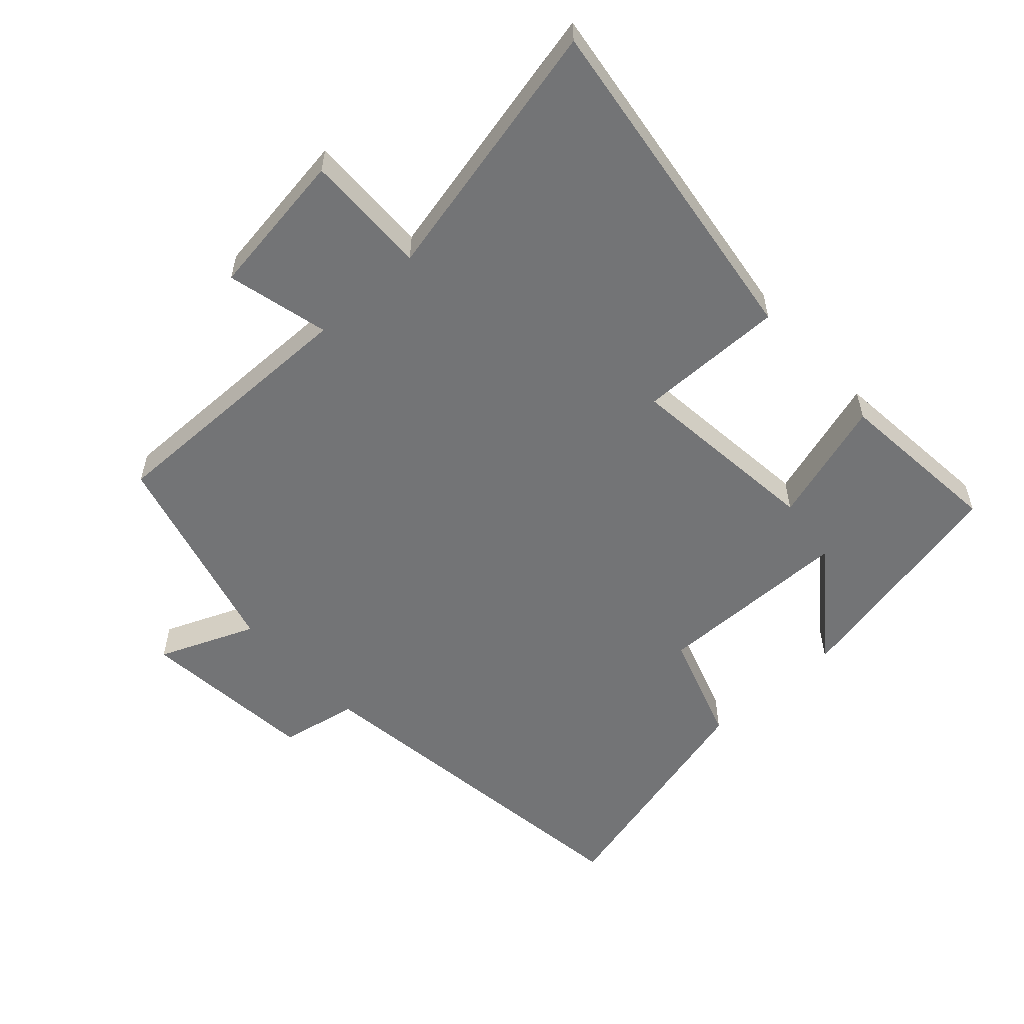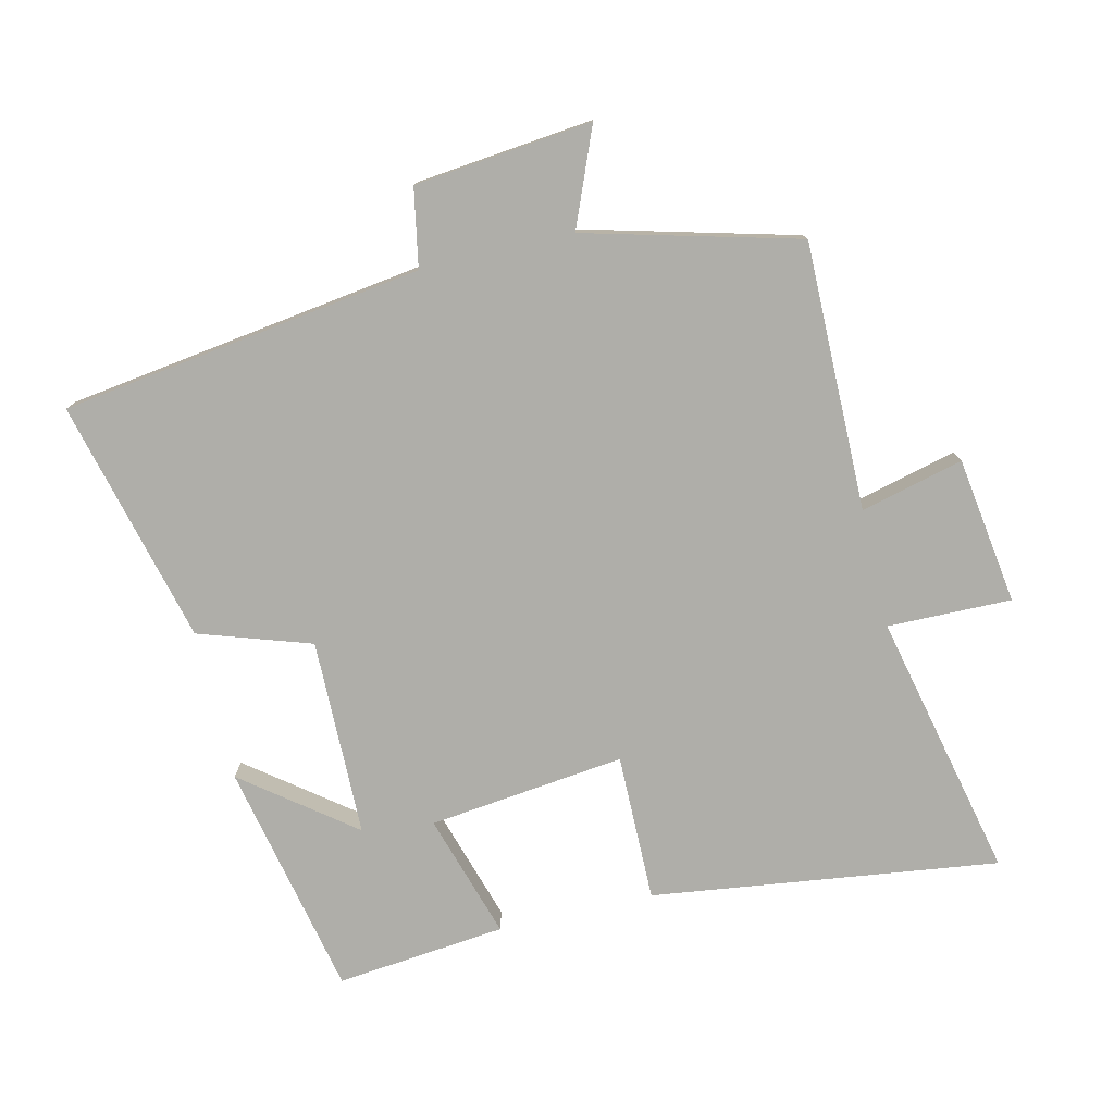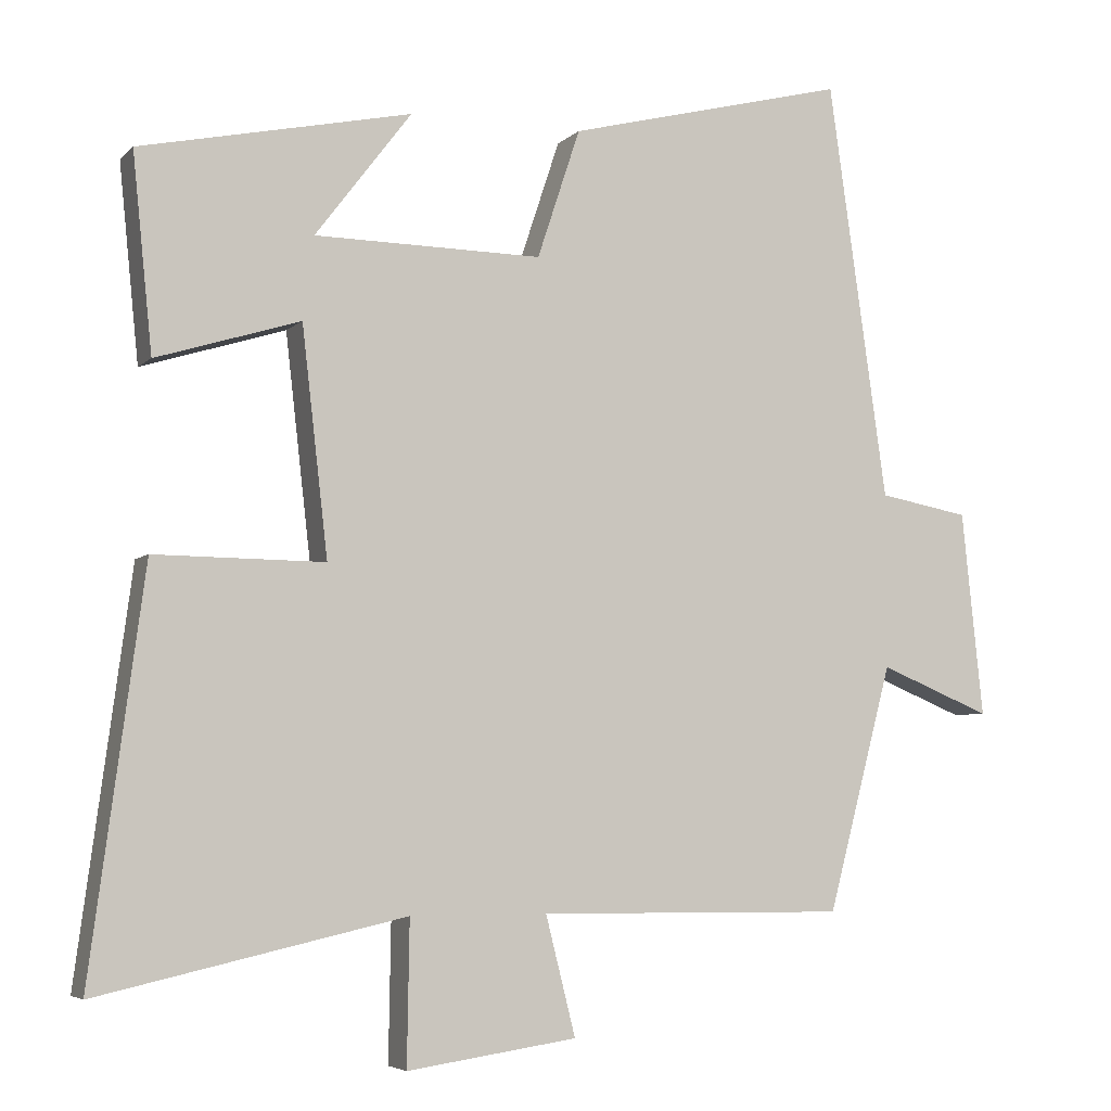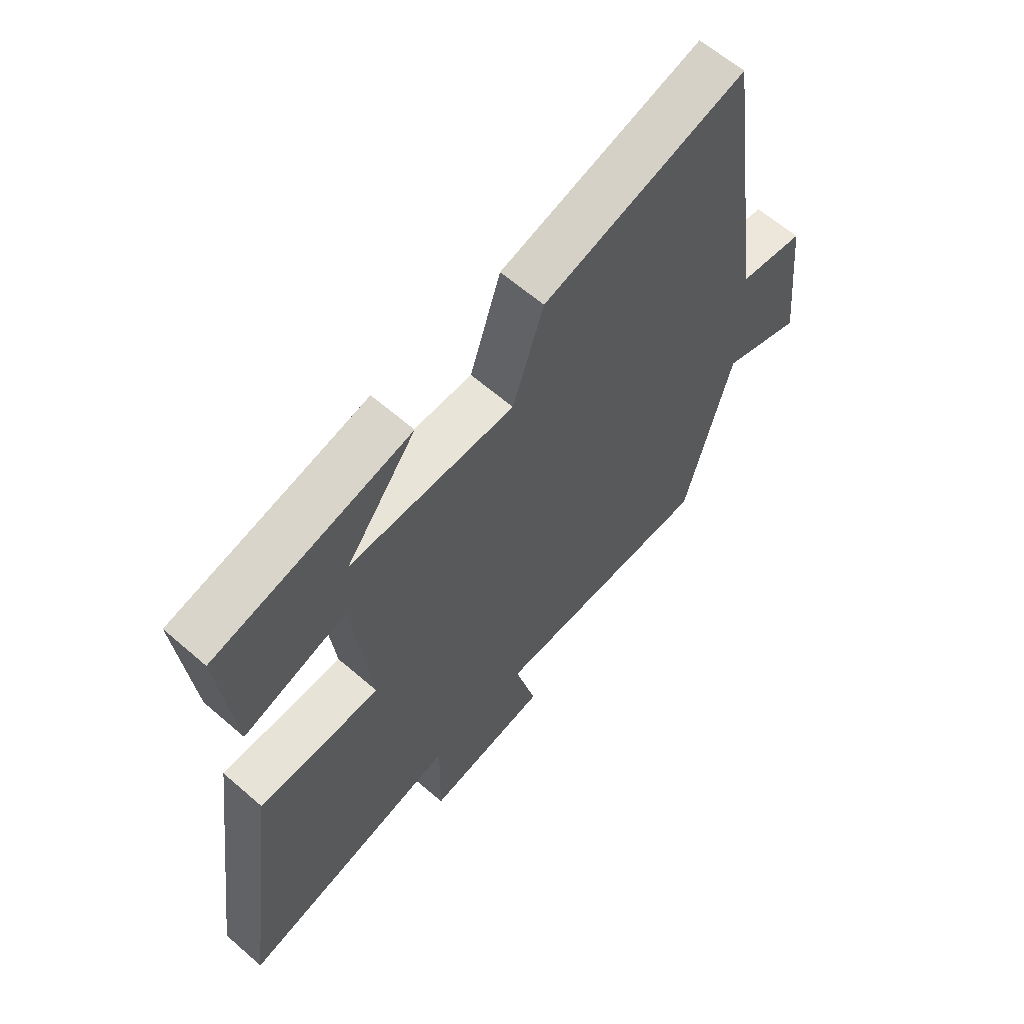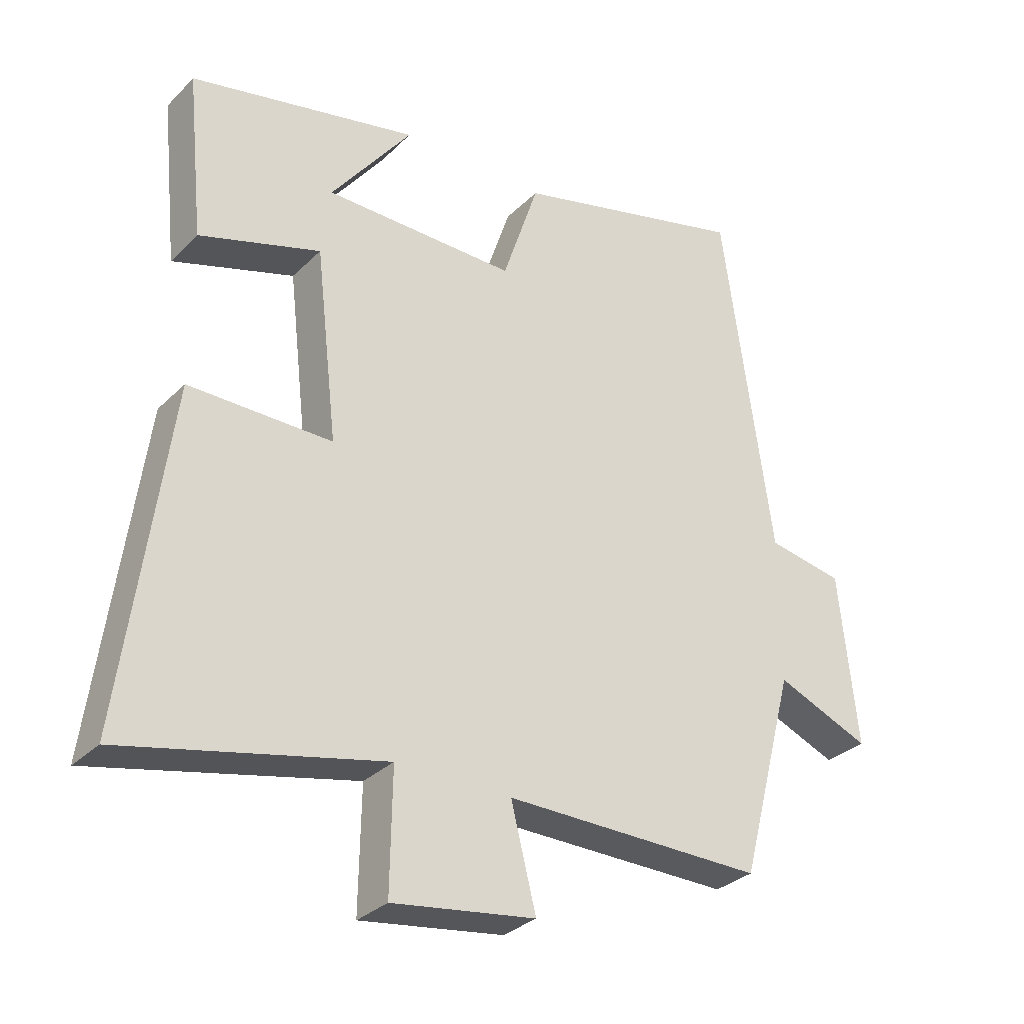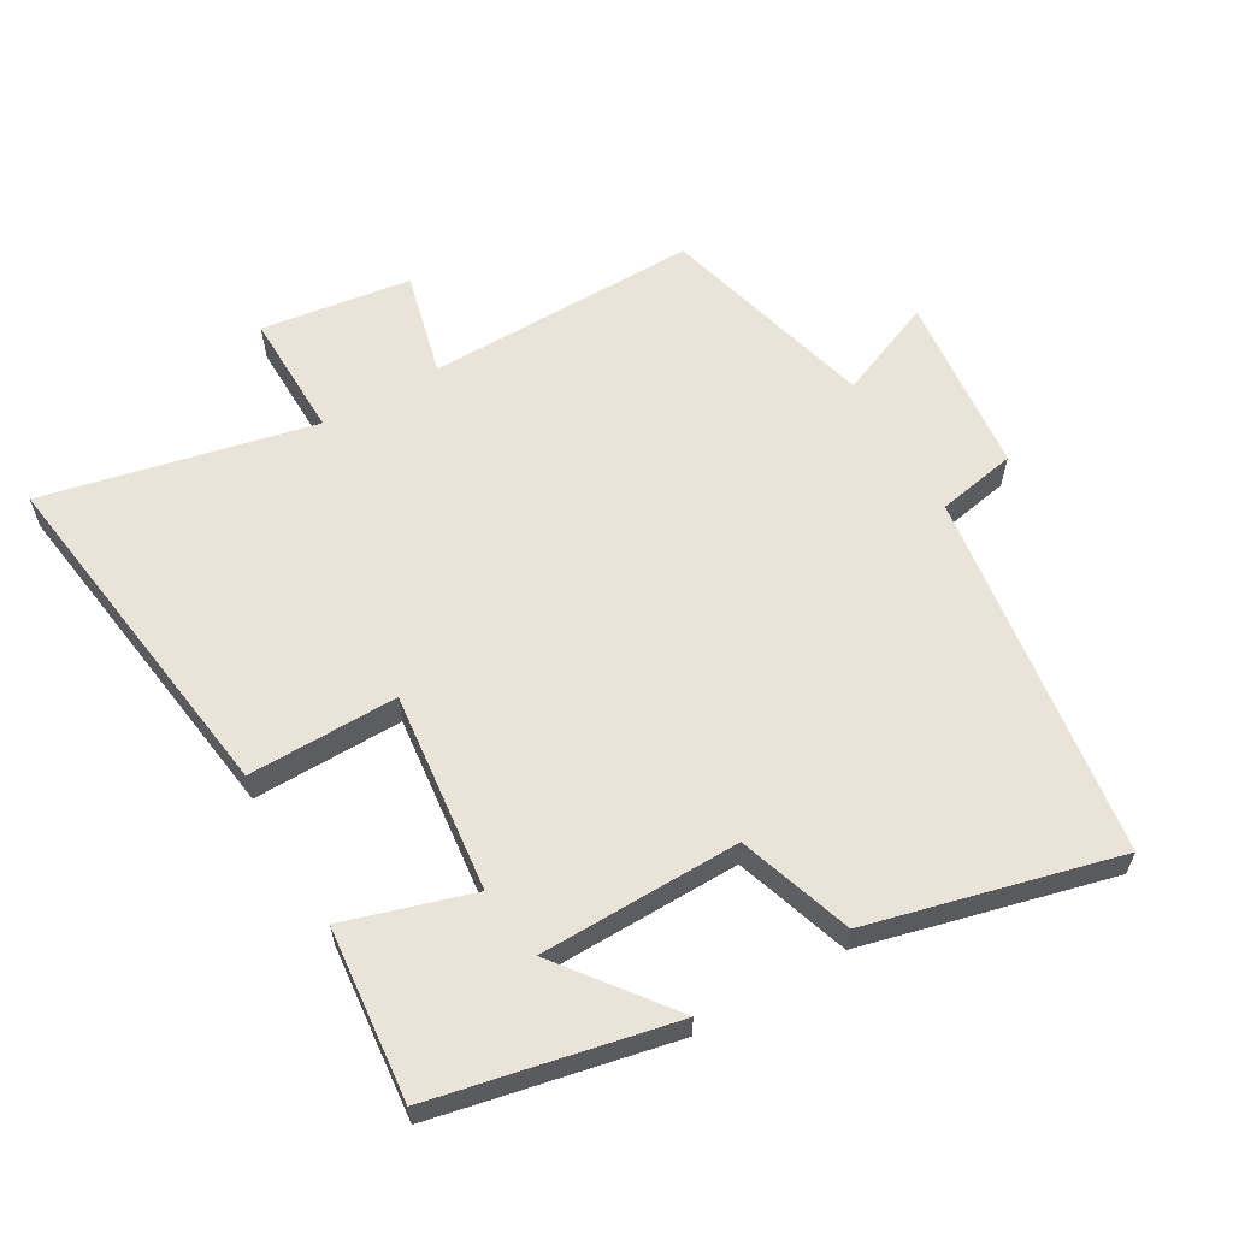
<metadata>
{"format":"obj","ext":"obj","renderer":"f3d","projection":"perspective","resolution":1024,"background":"white","views":[{"elev":-56.2,"azim":-137.8,"up":"+Y"},{"elev":-77.5,"azim":103.3,"up":"+Y"},{"elev":-5.2,"azim":-22.3,"up":"+Z"},{"elev":62.2,"azim":-48.6,"up":"+Z"},{"elev":-31.1,"azim":-36.2,"up":"+Z"},{"elev":60.8,"azim":-30.2,"up":"+Y"}]}
</metadata>
<code>
v -0.526 0.07 0.425
v -0.172 0.07 0.5
v -0.298 0.07 0.335
v 0 0.07 0.331
v 0.056 0.07 0.5
v 0.423 0.07 0.593
v 0.5 0.07 0.047
v 0.618 0.07 0.025
v 0.646 0.07 -0.243
v 0.5 0.07 -0.183
v 0.415 0.07 -0.504
v 0.011 0.07 -0.5
v 0.05 0.07 -0.655
v -0.172 0.07 -0.687
v -0.169 0.07 -0.5
v -0.57 0.07 -0.59
v -0.5 0.07 -0.067
v -0.278 0.07 -0.069
v -0.312 0.07 0.227
v -0.5 0.07 0.169
v -0.526 0 0.425
v -0.172 0 0.5
v -0.298 0 0.335
v 0 0 0.331
v 0.056 0 0.5
v 0.423 0 0.593
v 0.5 0 0.047
v 0.618 0 0.025
v 0.646 0 -0.243
v 0.5 0 -0.183
v 0.415 0 -0.504
v 0.011 0 -0.5
v 0.05 0 -0.655
v -0.172 0 -0.687
v -0.169 0 -0.5
v -0.57 0 -0.59
v -0.5 0 -0.067
v -0.278 0 -0.069
v -0.312 0 0.227
v -0.5 0 0.169
f 19 20 1
f 15 16 17 18
f 15 18 19
f 12 13 14 15
f 12 15 19
f 10 11 12 19
f 7 8 9 10
f 6 7 10
f 5 6 10
f 4 5 10
f 3 4 10 19
f 1 2 3
f 1 3 19
f 21 40 39
f 38 37 36 35
f 39 38 35
f 35 34 33 32
f 39 35 32
f 39 32 31 30
f 30 29 28 27
f 30 27 26
f 30 26 25
f 30 25 24
f 39 30 24 23
f 23 22 21
f 39 23 21
f 1 21 22 2
f 2 22 23 3
f 3 23 24 4
f 4 24 25 5
f 5 25 26 6
f 6 26 27 7
f 7 27 28 8
f 8 28 29 9
f 9 29 30 10
f 10 30 31 11
f 11 31 32 12
f 12 32 33 13
f 13 33 34 14
f 14 34 35 15
f 15 35 36 16
f 16 36 37 17
f 17 37 38 18
f 18 38 39 19
f 19 39 40 20
f 20 40 21 1

</code>
